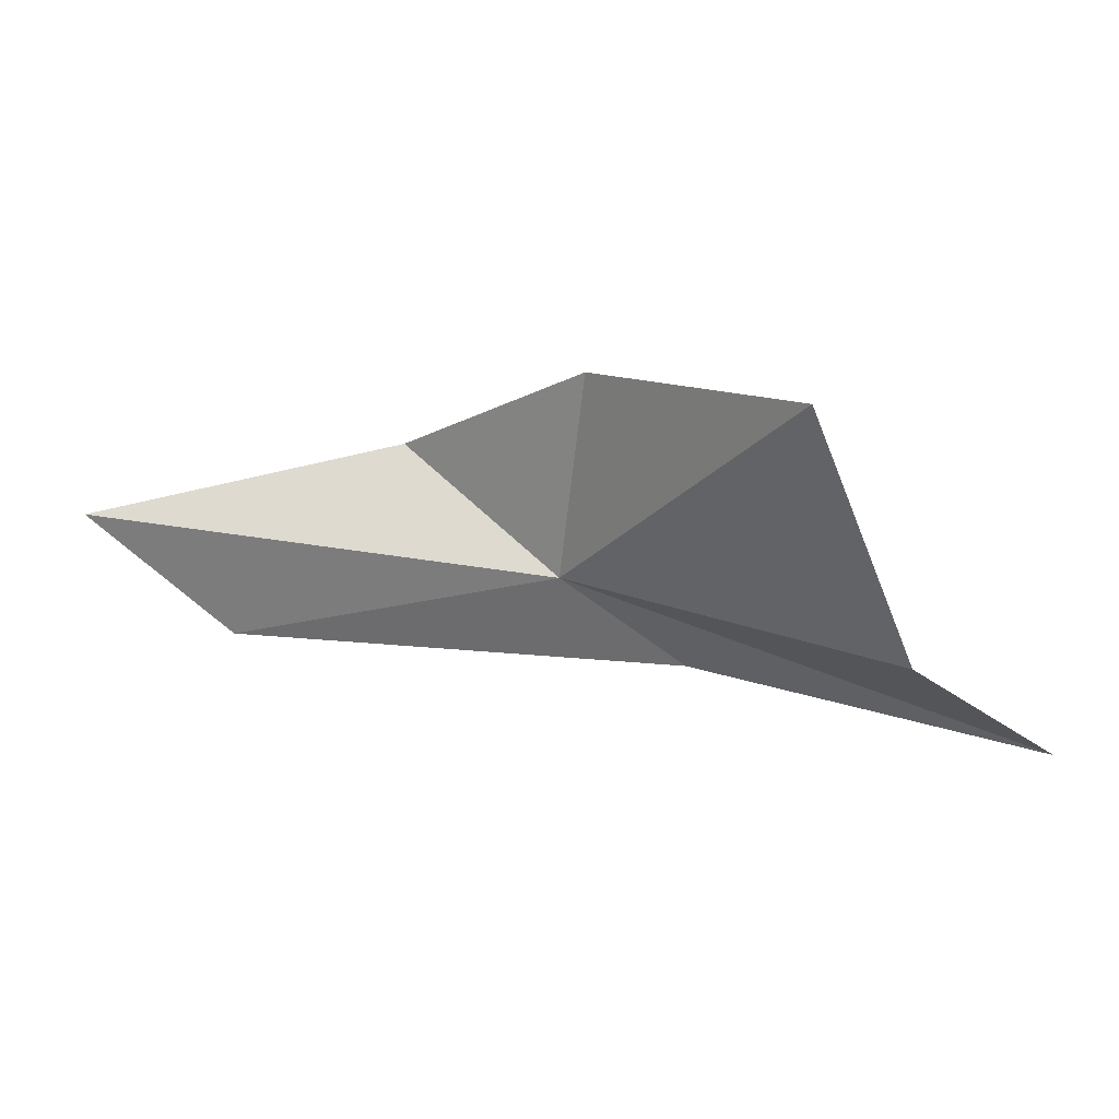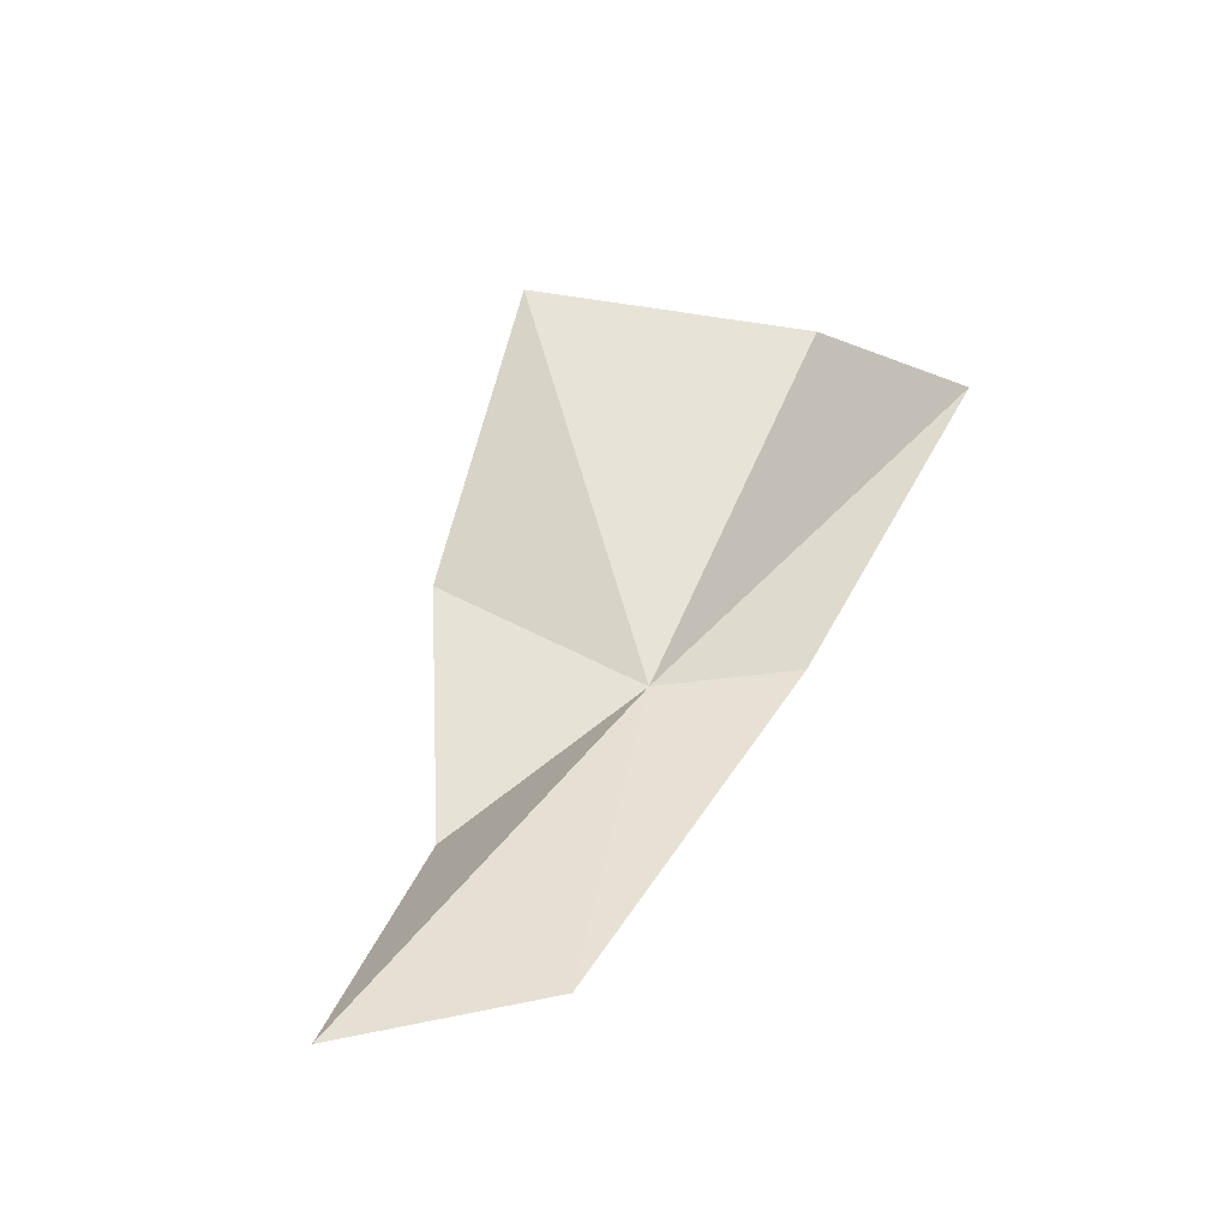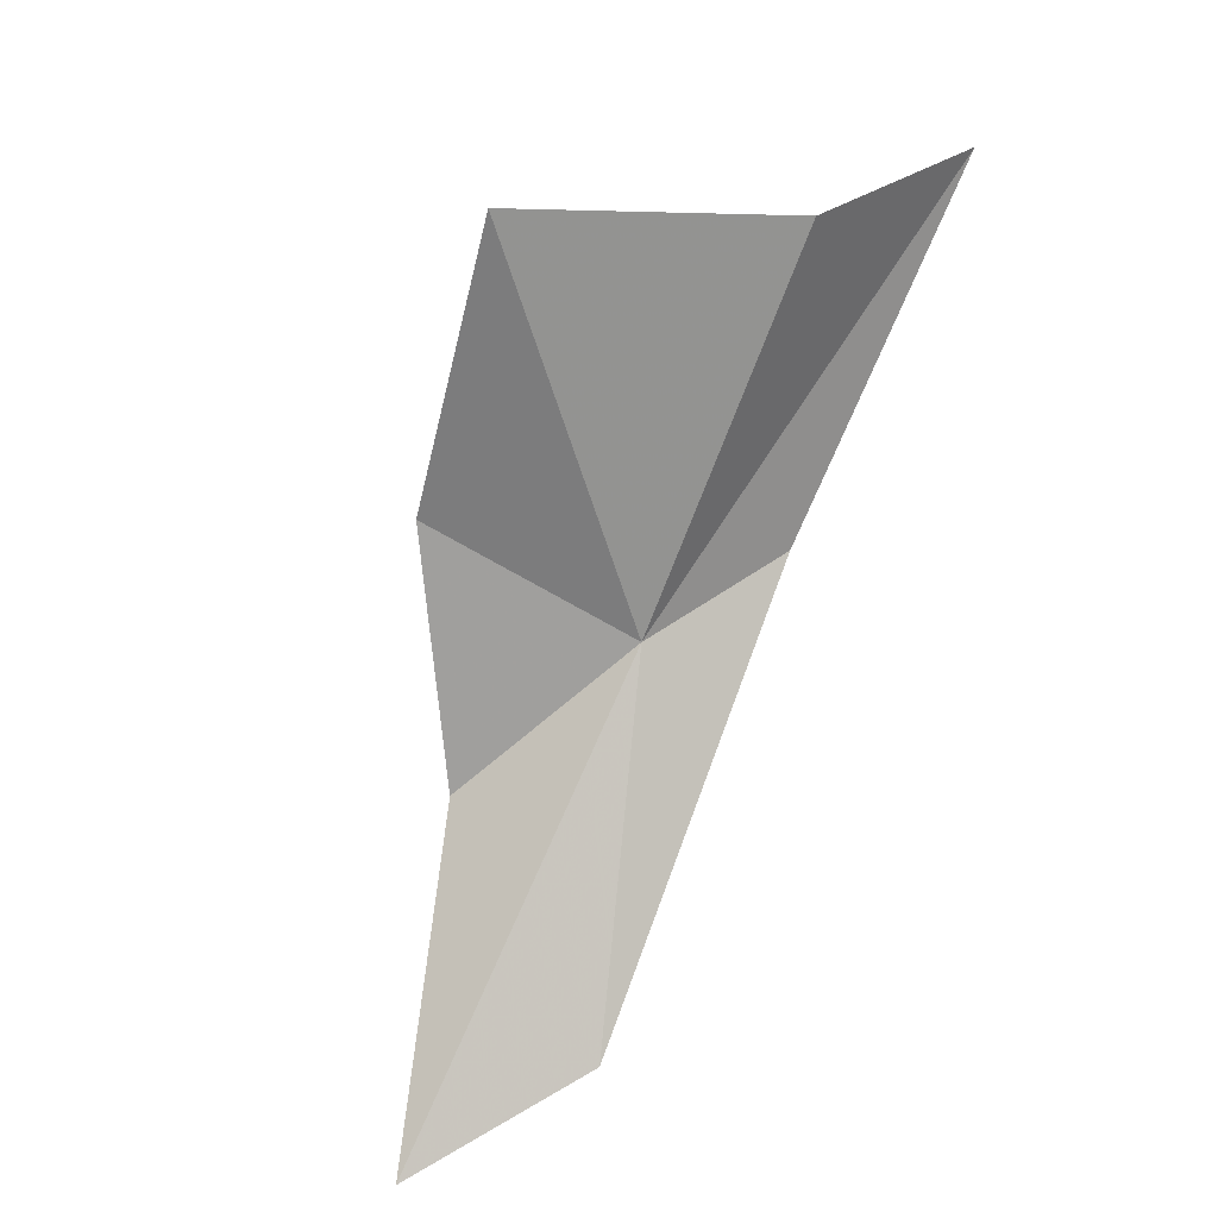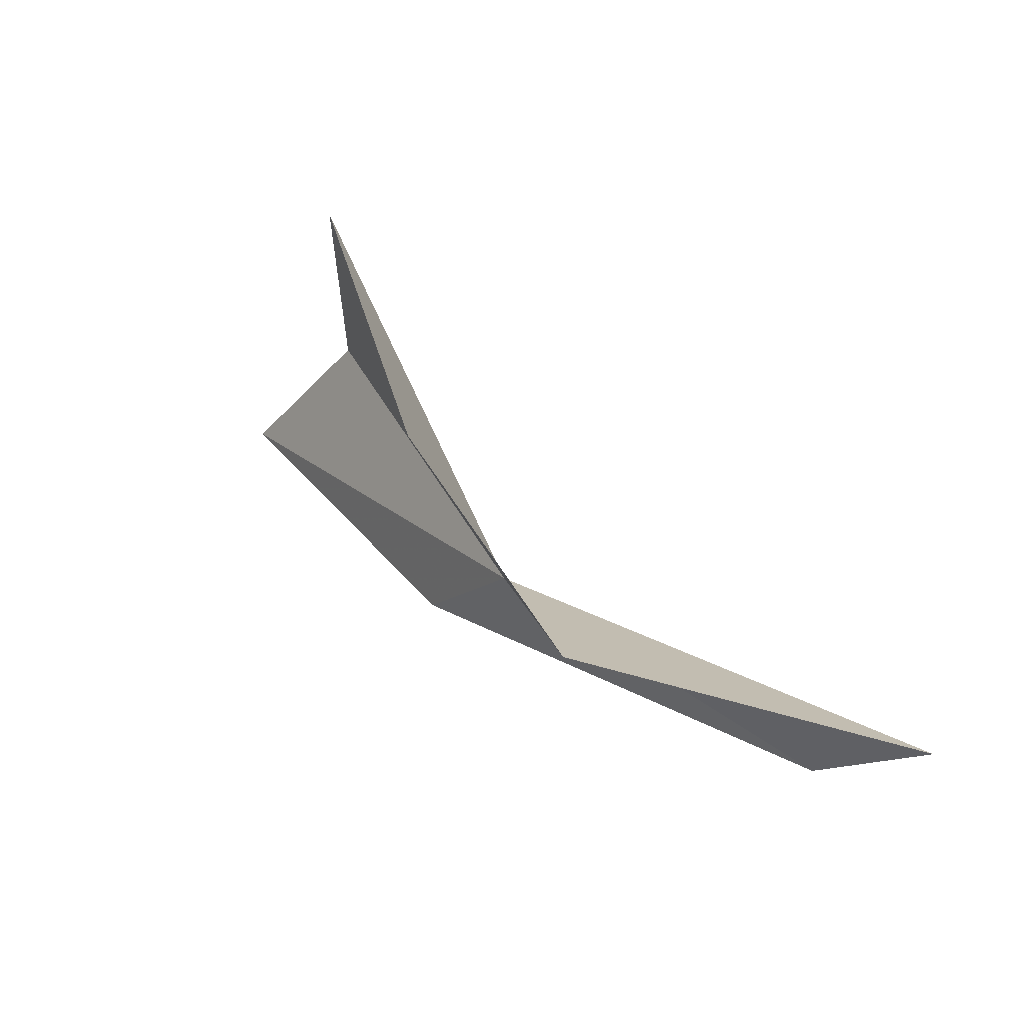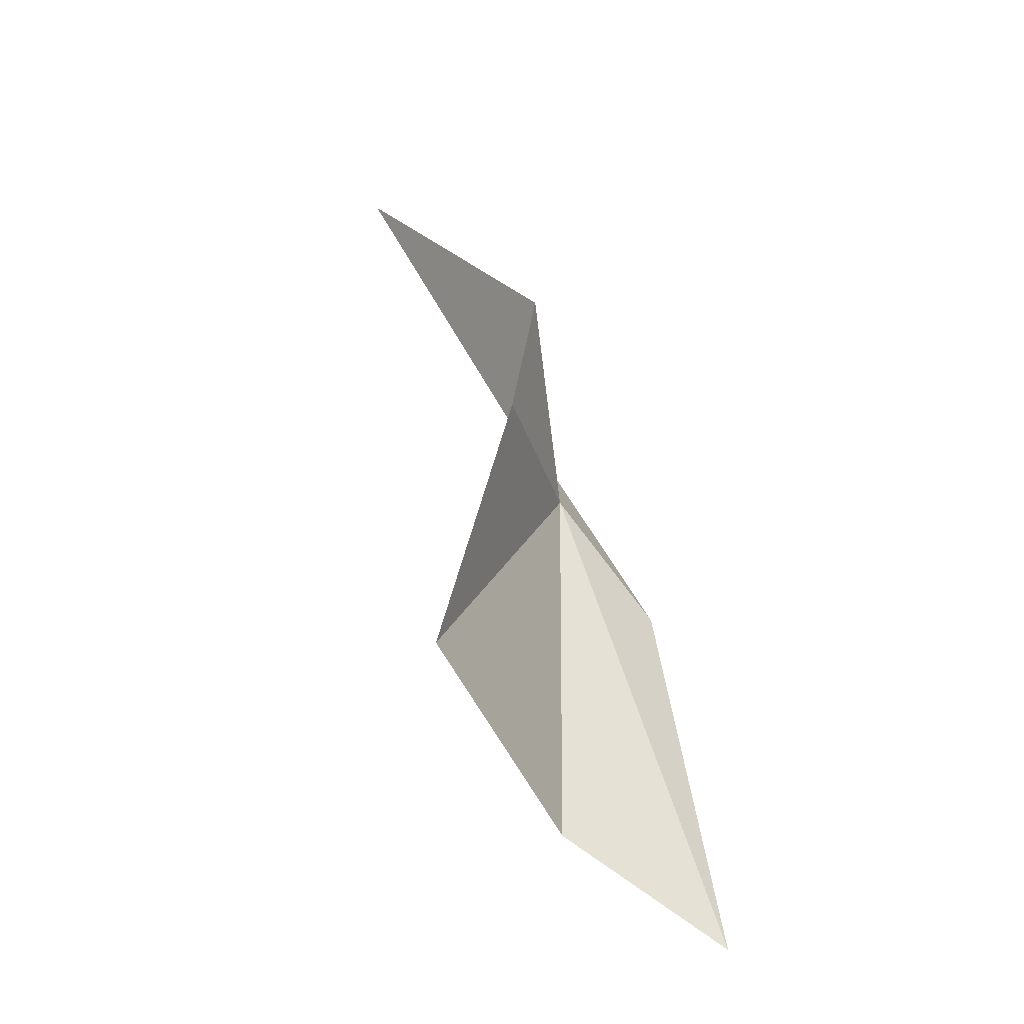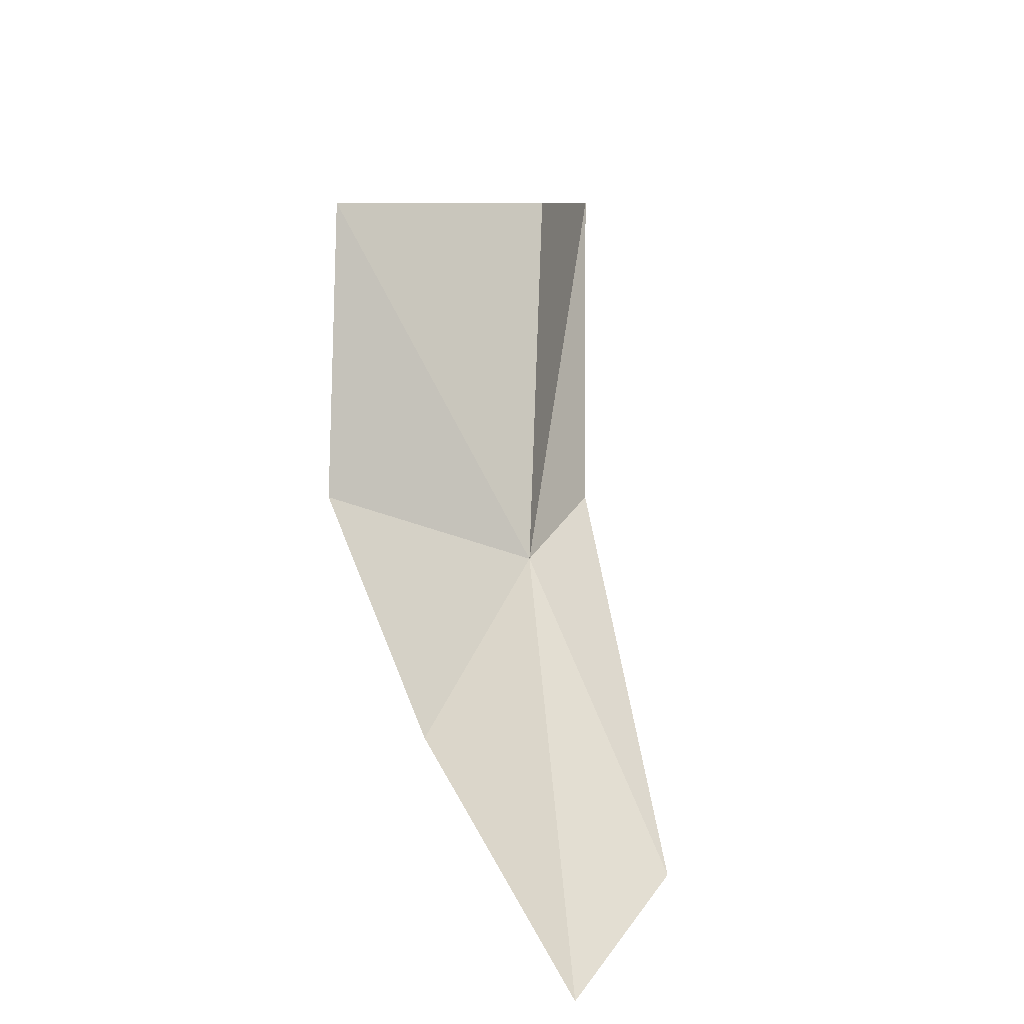
<metadata>
{"format":"obj","ext":"obj","renderer":"f3d","projection":"perspective","resolution":1024,"background":"white","views":[{"elev":3.7,"azim":161.5,"up":"+Z"},{"elev":0.6,"azim":114.3,"up":"+Y"},{"elev":51.7,"azim":109.8,"up":"+Y"},{"elev":-18.3,"azim":26.5,"up":"+Y"},{"elev":45.3,"azim":-143.4,"up":"+Z"},{"elev":20.8,"azim":77.5,"up":"+Y"}]}
</metadata>
<code>
v -12.18 3.059 23.8
v -12.14 4.756 27.91
v -9.623 0.5058 26.49
v -20.29 8.588 20.6
v -16.83 9.417 22.47
v -14.44 10.16 27.26
v -14.85 3.297 21.94
v -3.269 -1.61 25.02
v -6.308 -1.177 22.46
f 1 3 2
f 1 5 4
f 1 2 6
f 1 4 7
f 1 9 8
f 1 7 9
f 1 8 3
f 1 6 5

</code>
